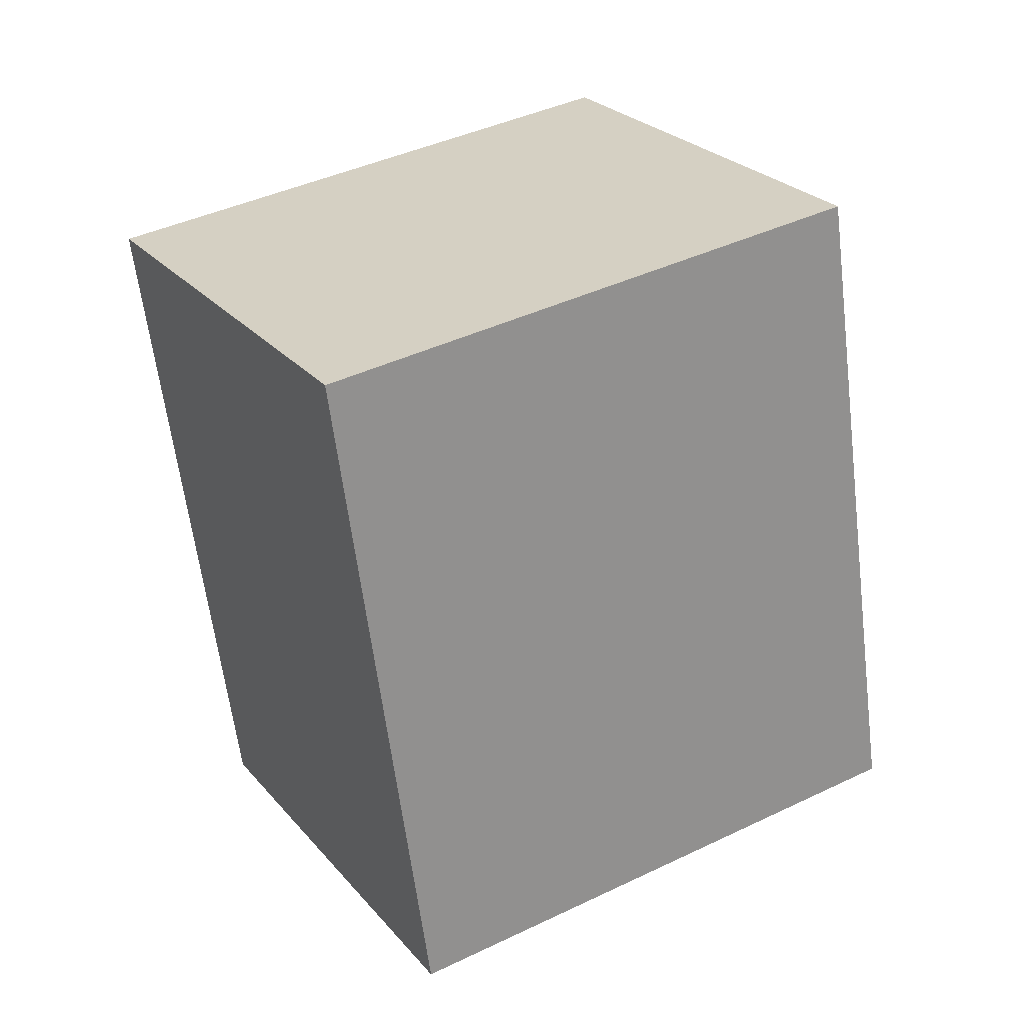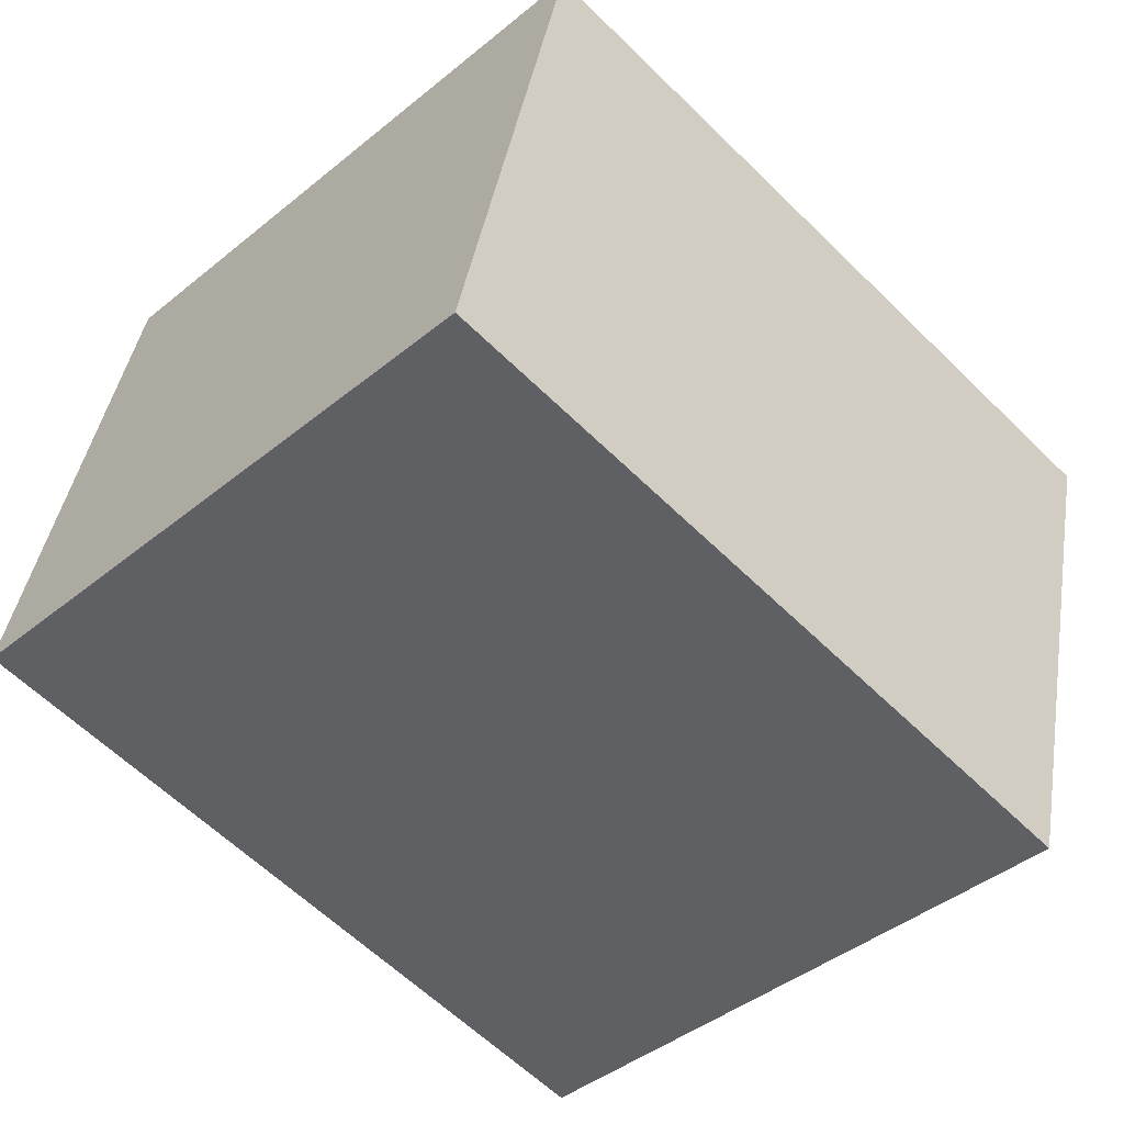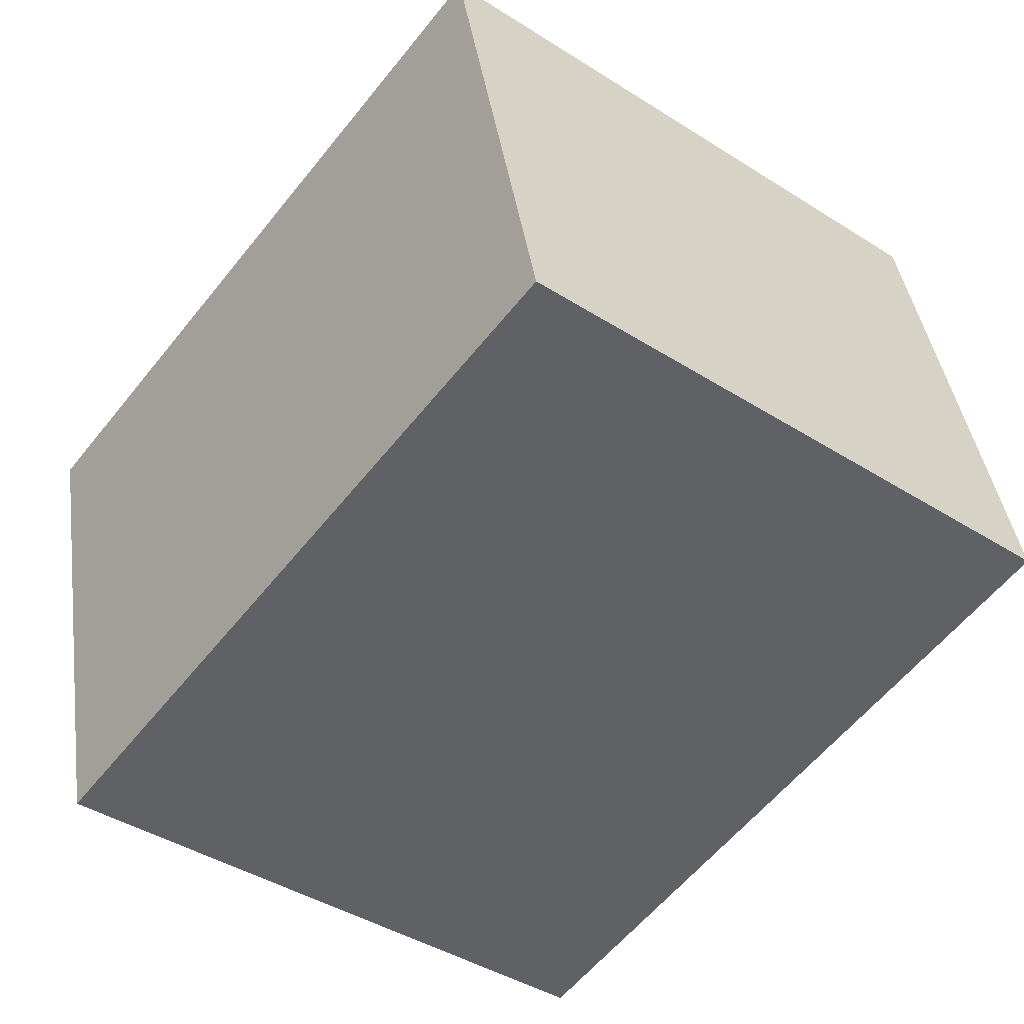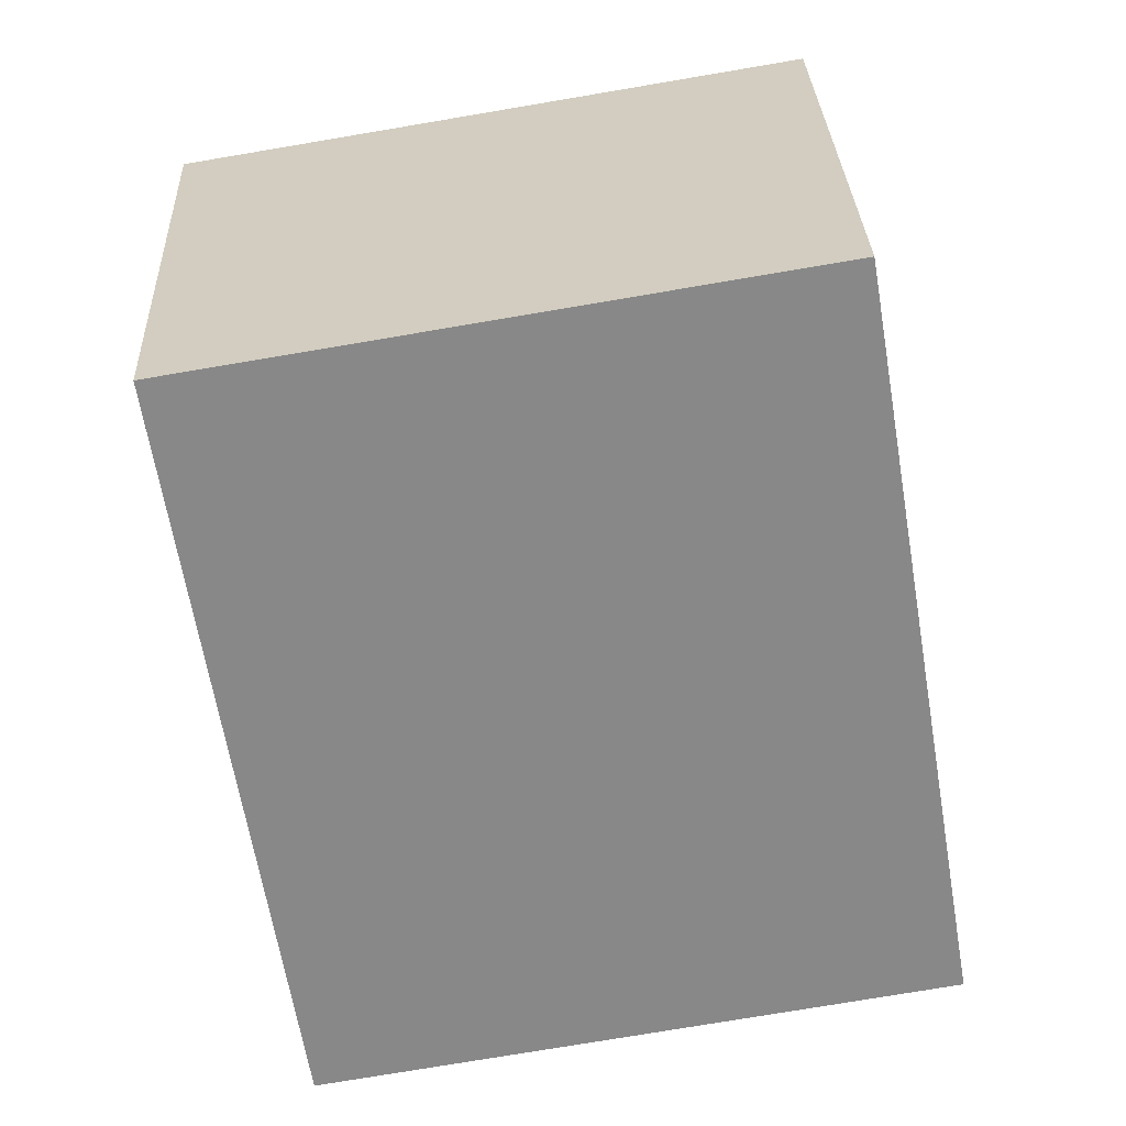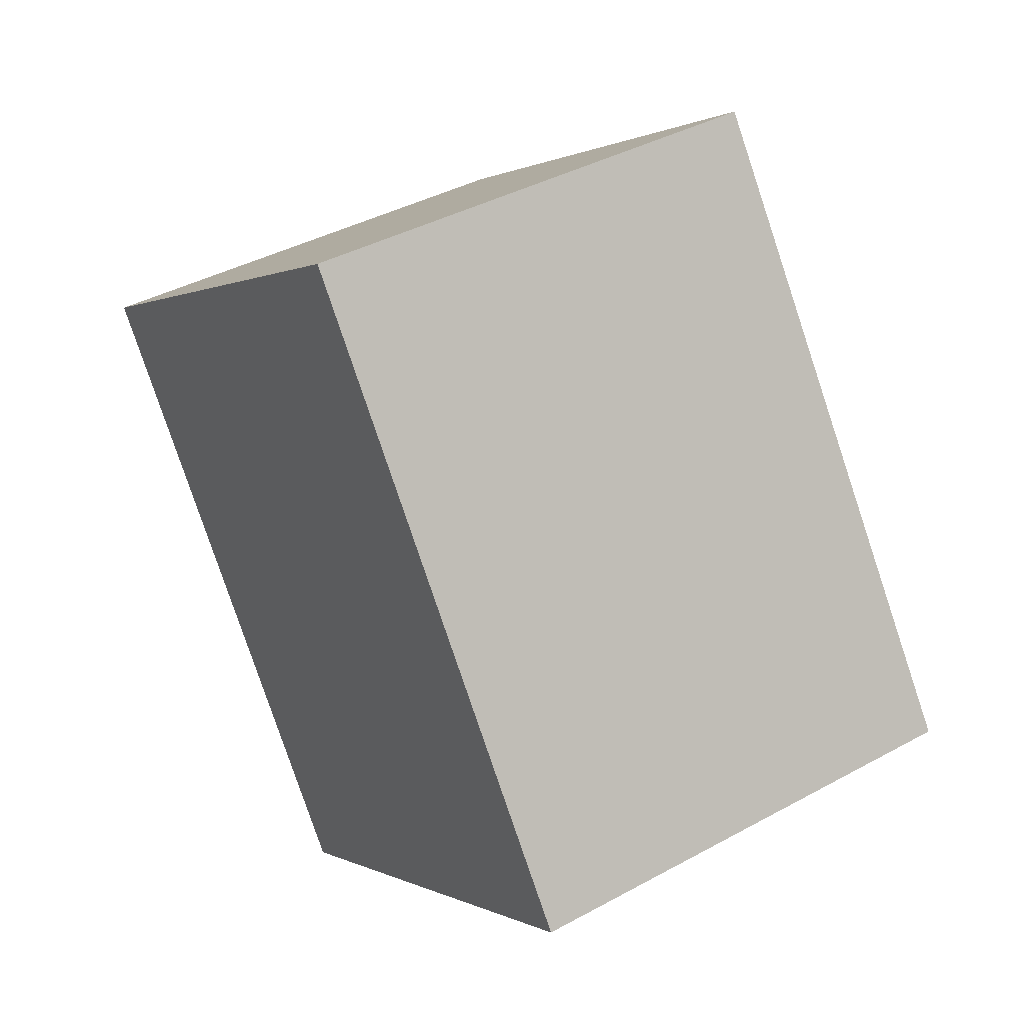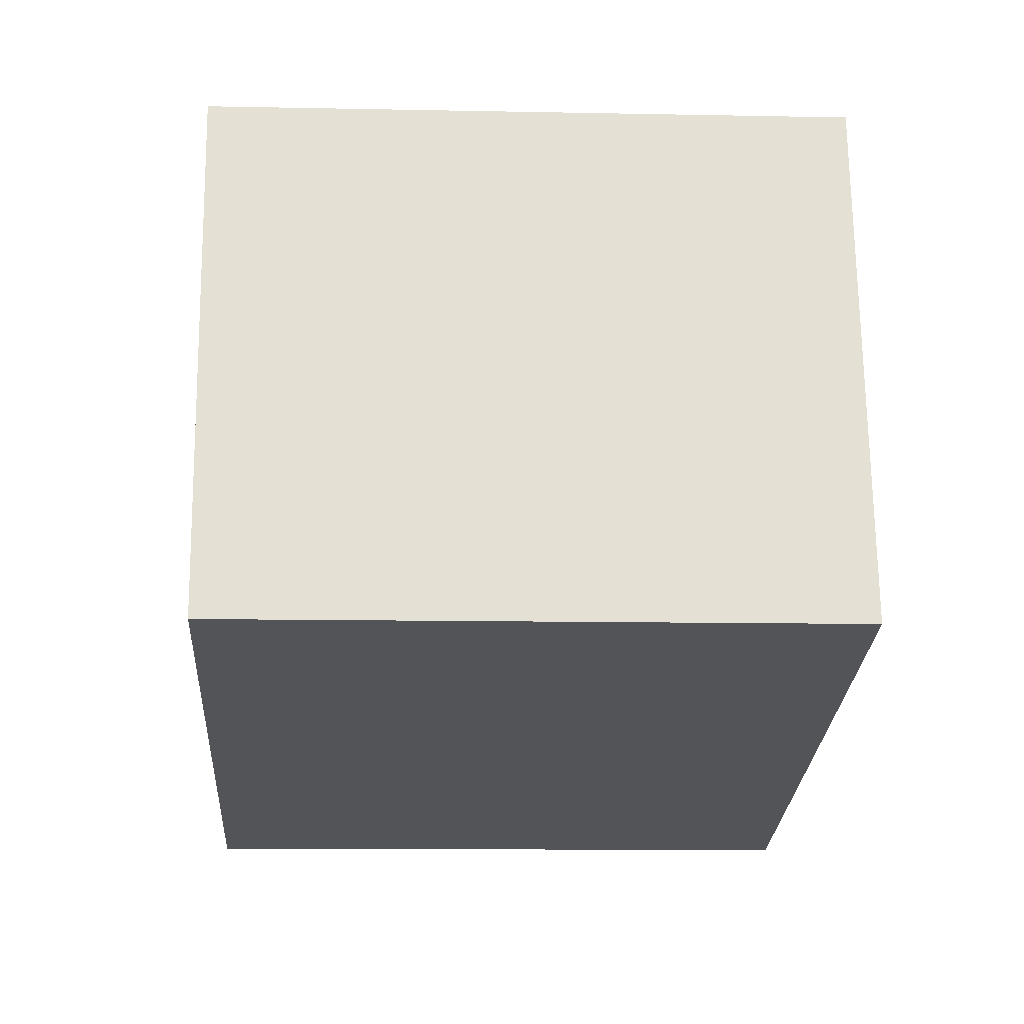
<metadata>
{"format":"obj","ext":"obj","renderer":"f3d","projection":"perspective","resolution":1024,"background":"white","views":[{"elev":10.2,"azim":-26.9,"up":"+Y"},{"elev":-39.9,"azim":-119.3,"up":"+Z"},{"elev":-39.7,"azim":156.3,"up":"+Z"},{"elev":-75.3,"azim":24.6,"up":"+Z"},{"elev":17.4,"azim":61.6,"up":"+Y"},{"elev":-10.1,"azim":-168.1,"up":"+Z"}]}
</metadata>
<code>
o Cube.001
v 0.8319 0.759 -0.9436
v 0.2277 0.5971 -0.9436
v 0.2588 0.4813 -0.4244
v 0.8629 0.6432 -0.4244
v 1.051 -0.06045 -0.5926
v 0.4473 -0.2223 -0.5926
v 0.4163 -0.1066 -1.112
v 1.02 0.05533 -1.112
f 1 2 3 4
f 5 4 3 6
f 6 3 2 7
f 7 8 5 6
f 8 1 4 5
f 7 2 1 8

</code>
